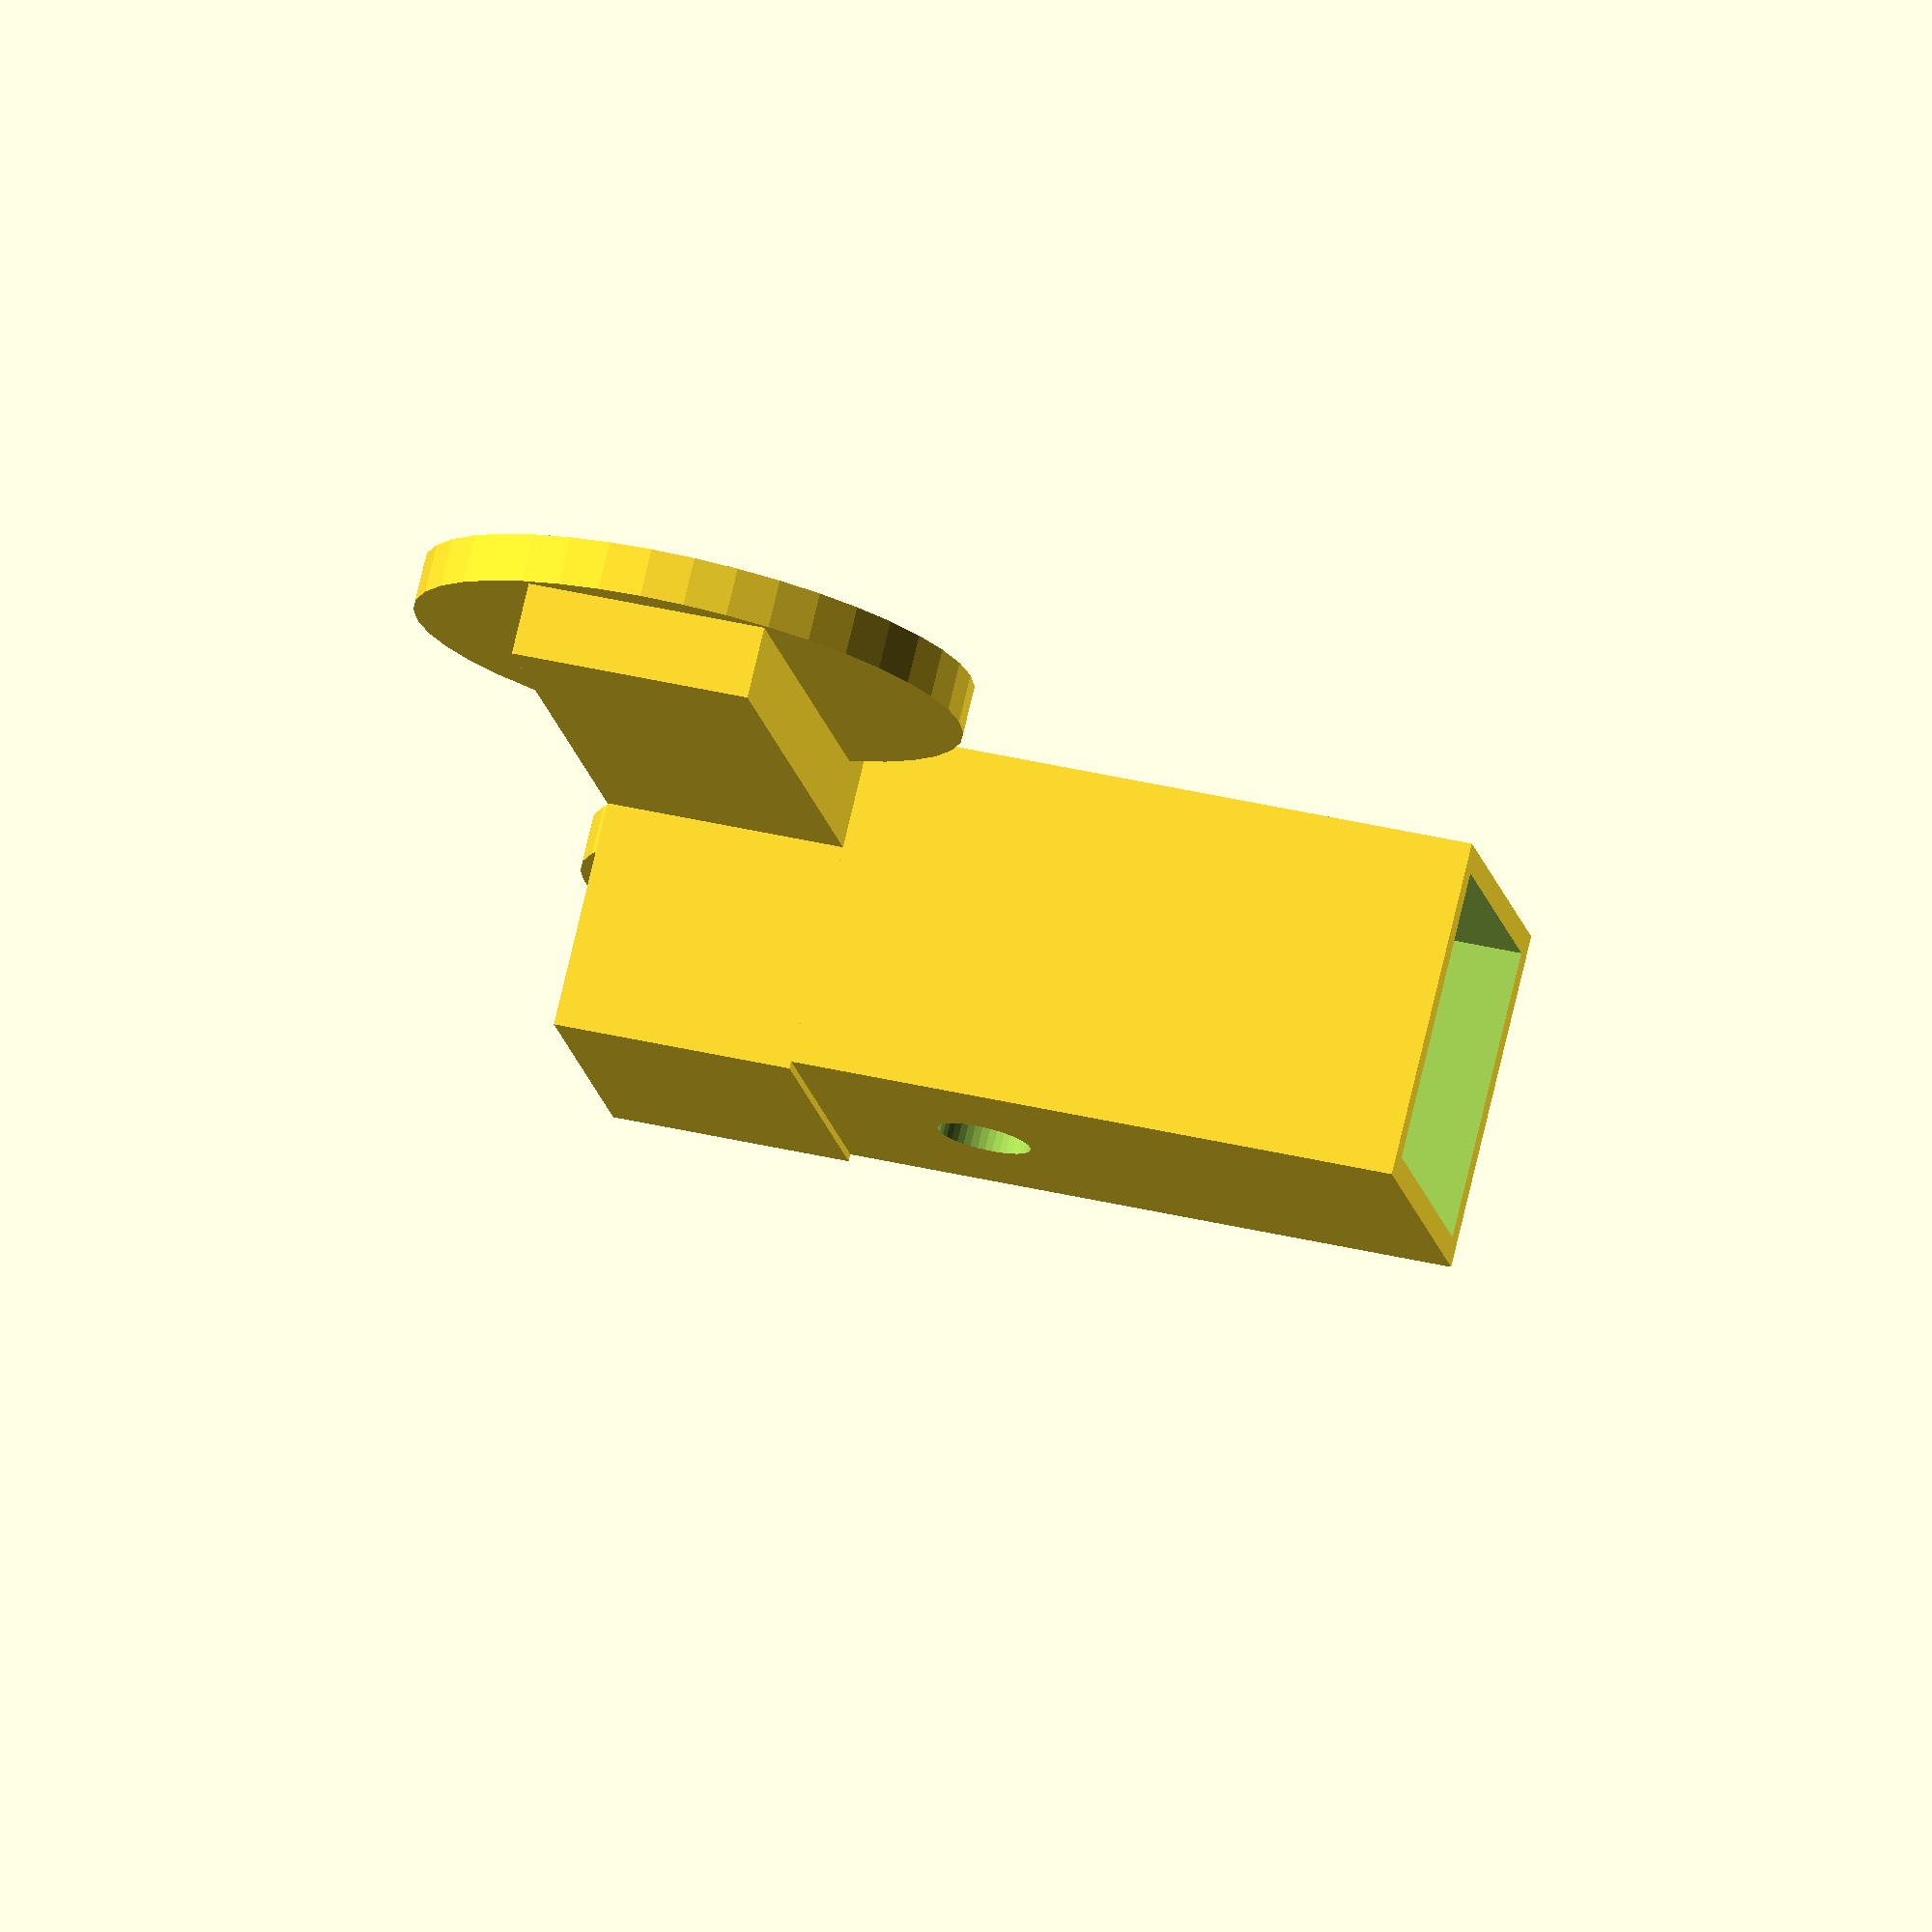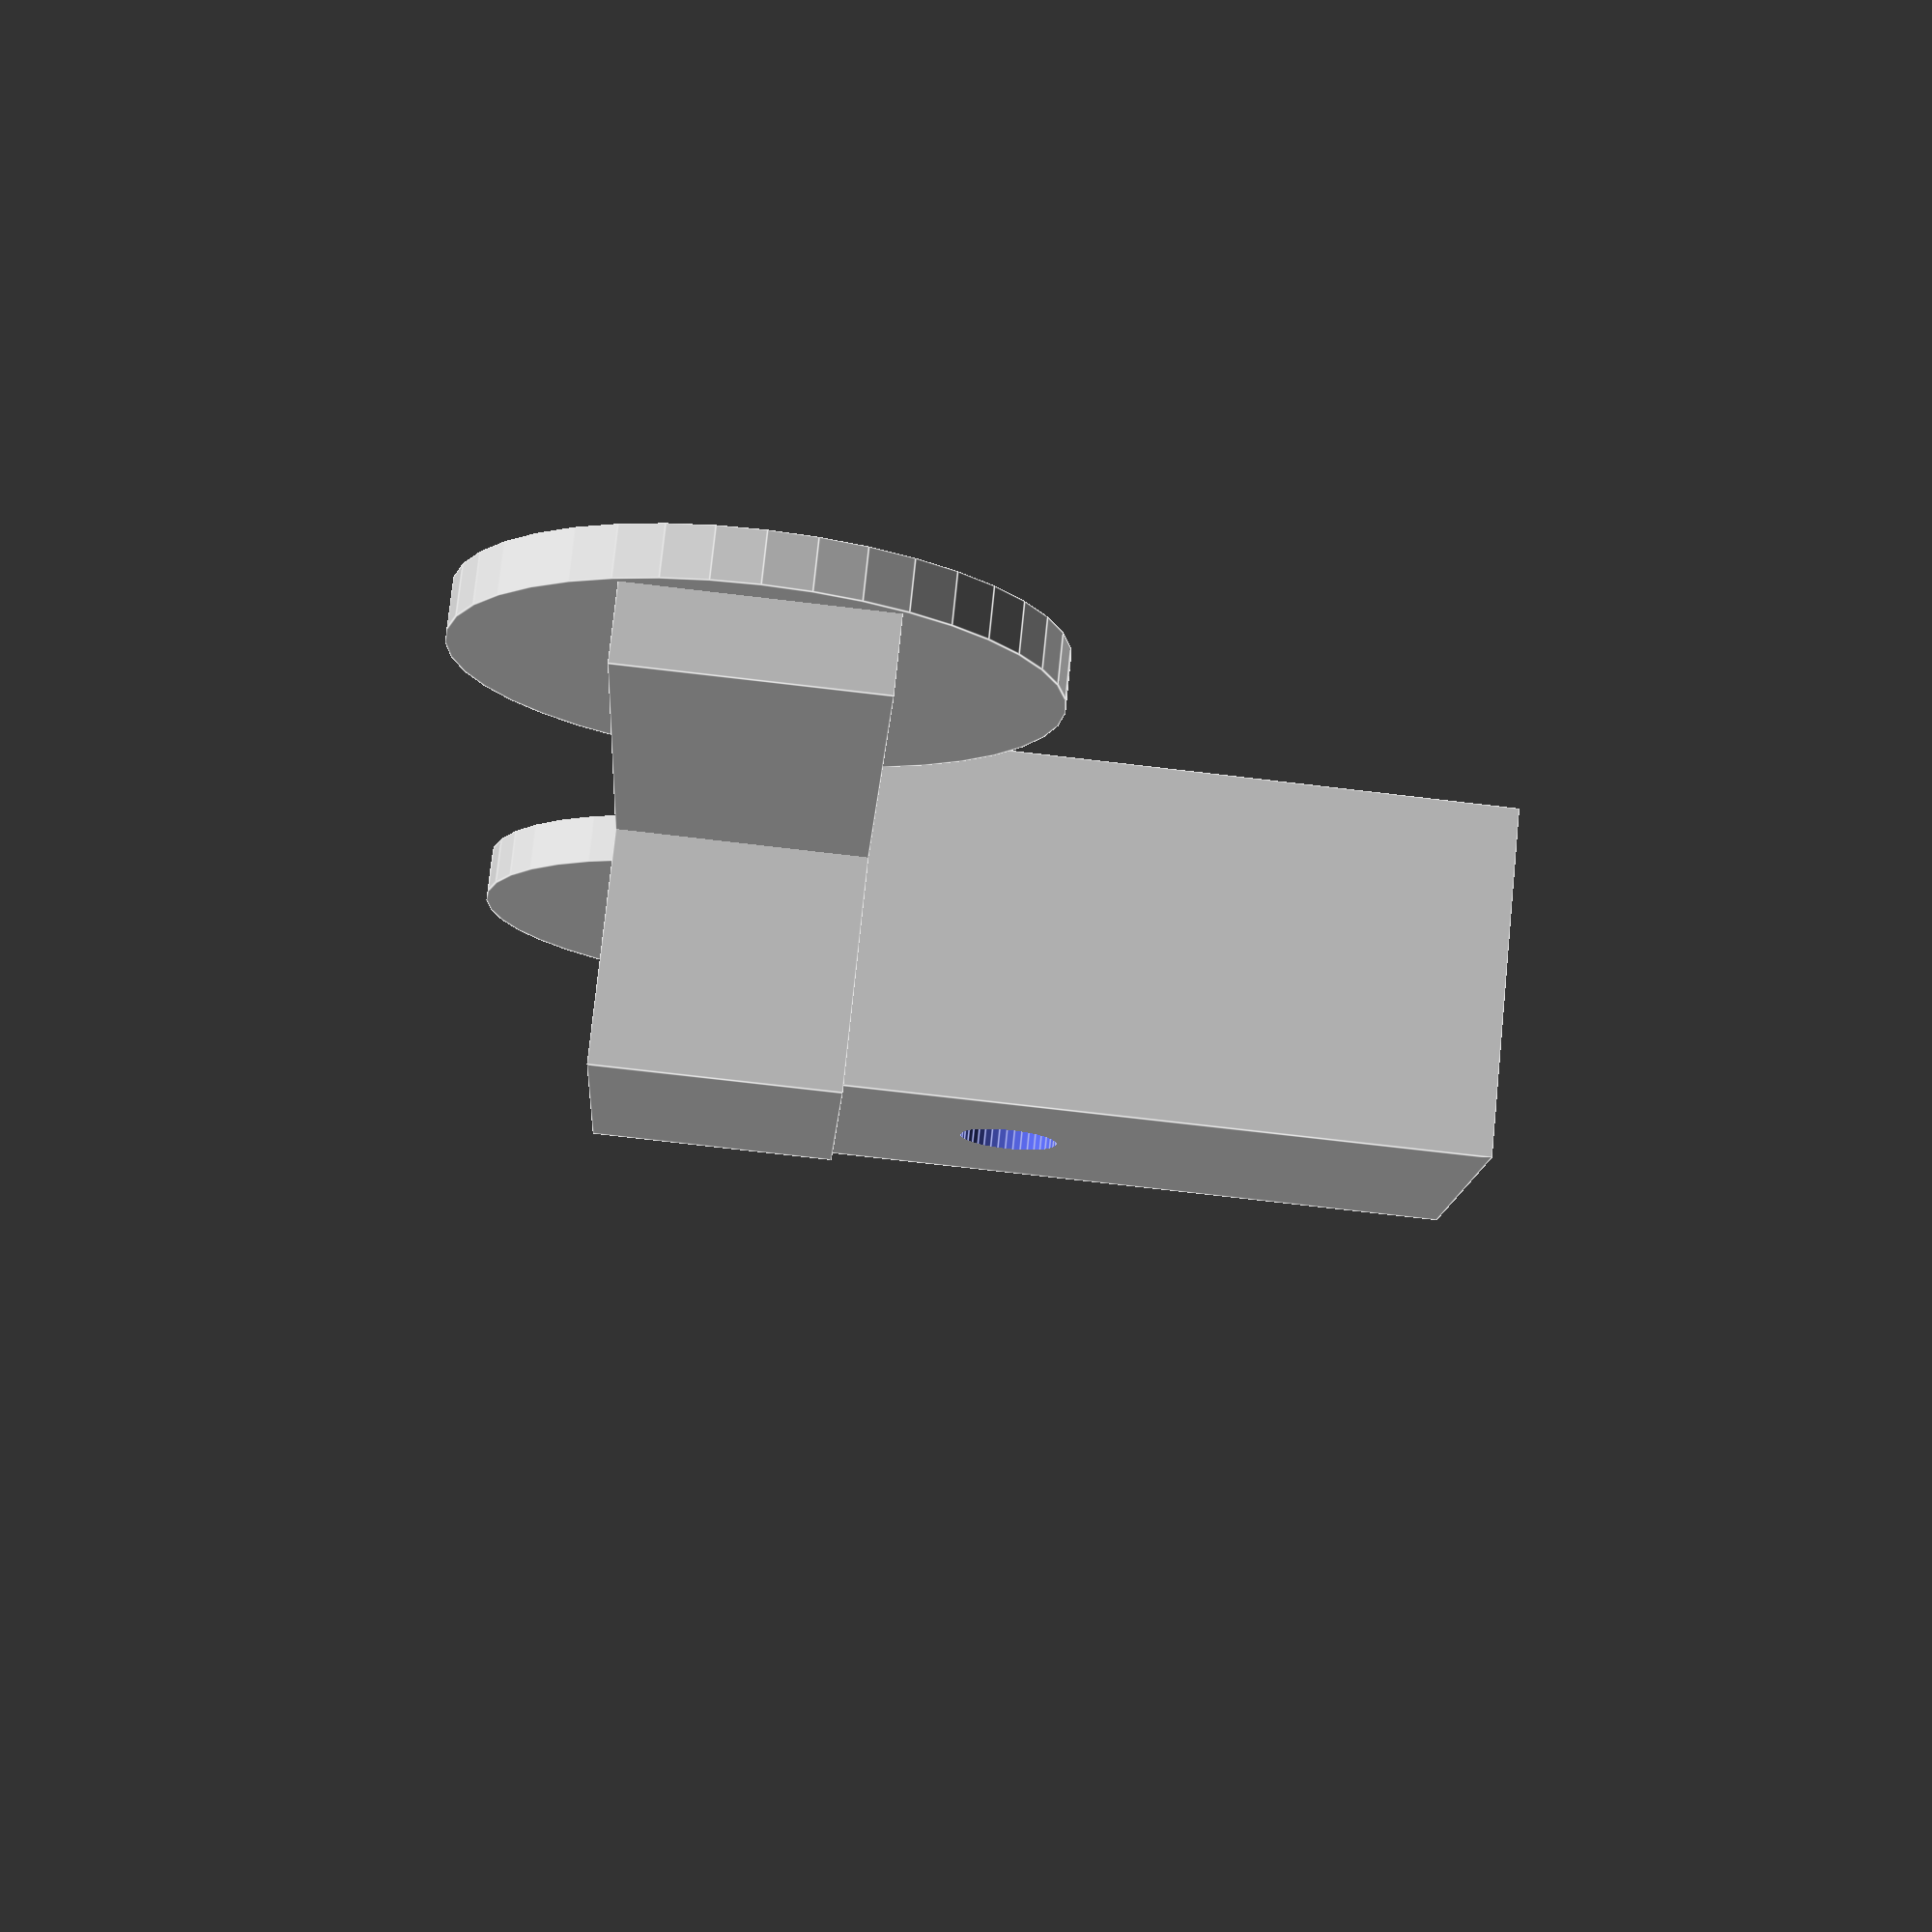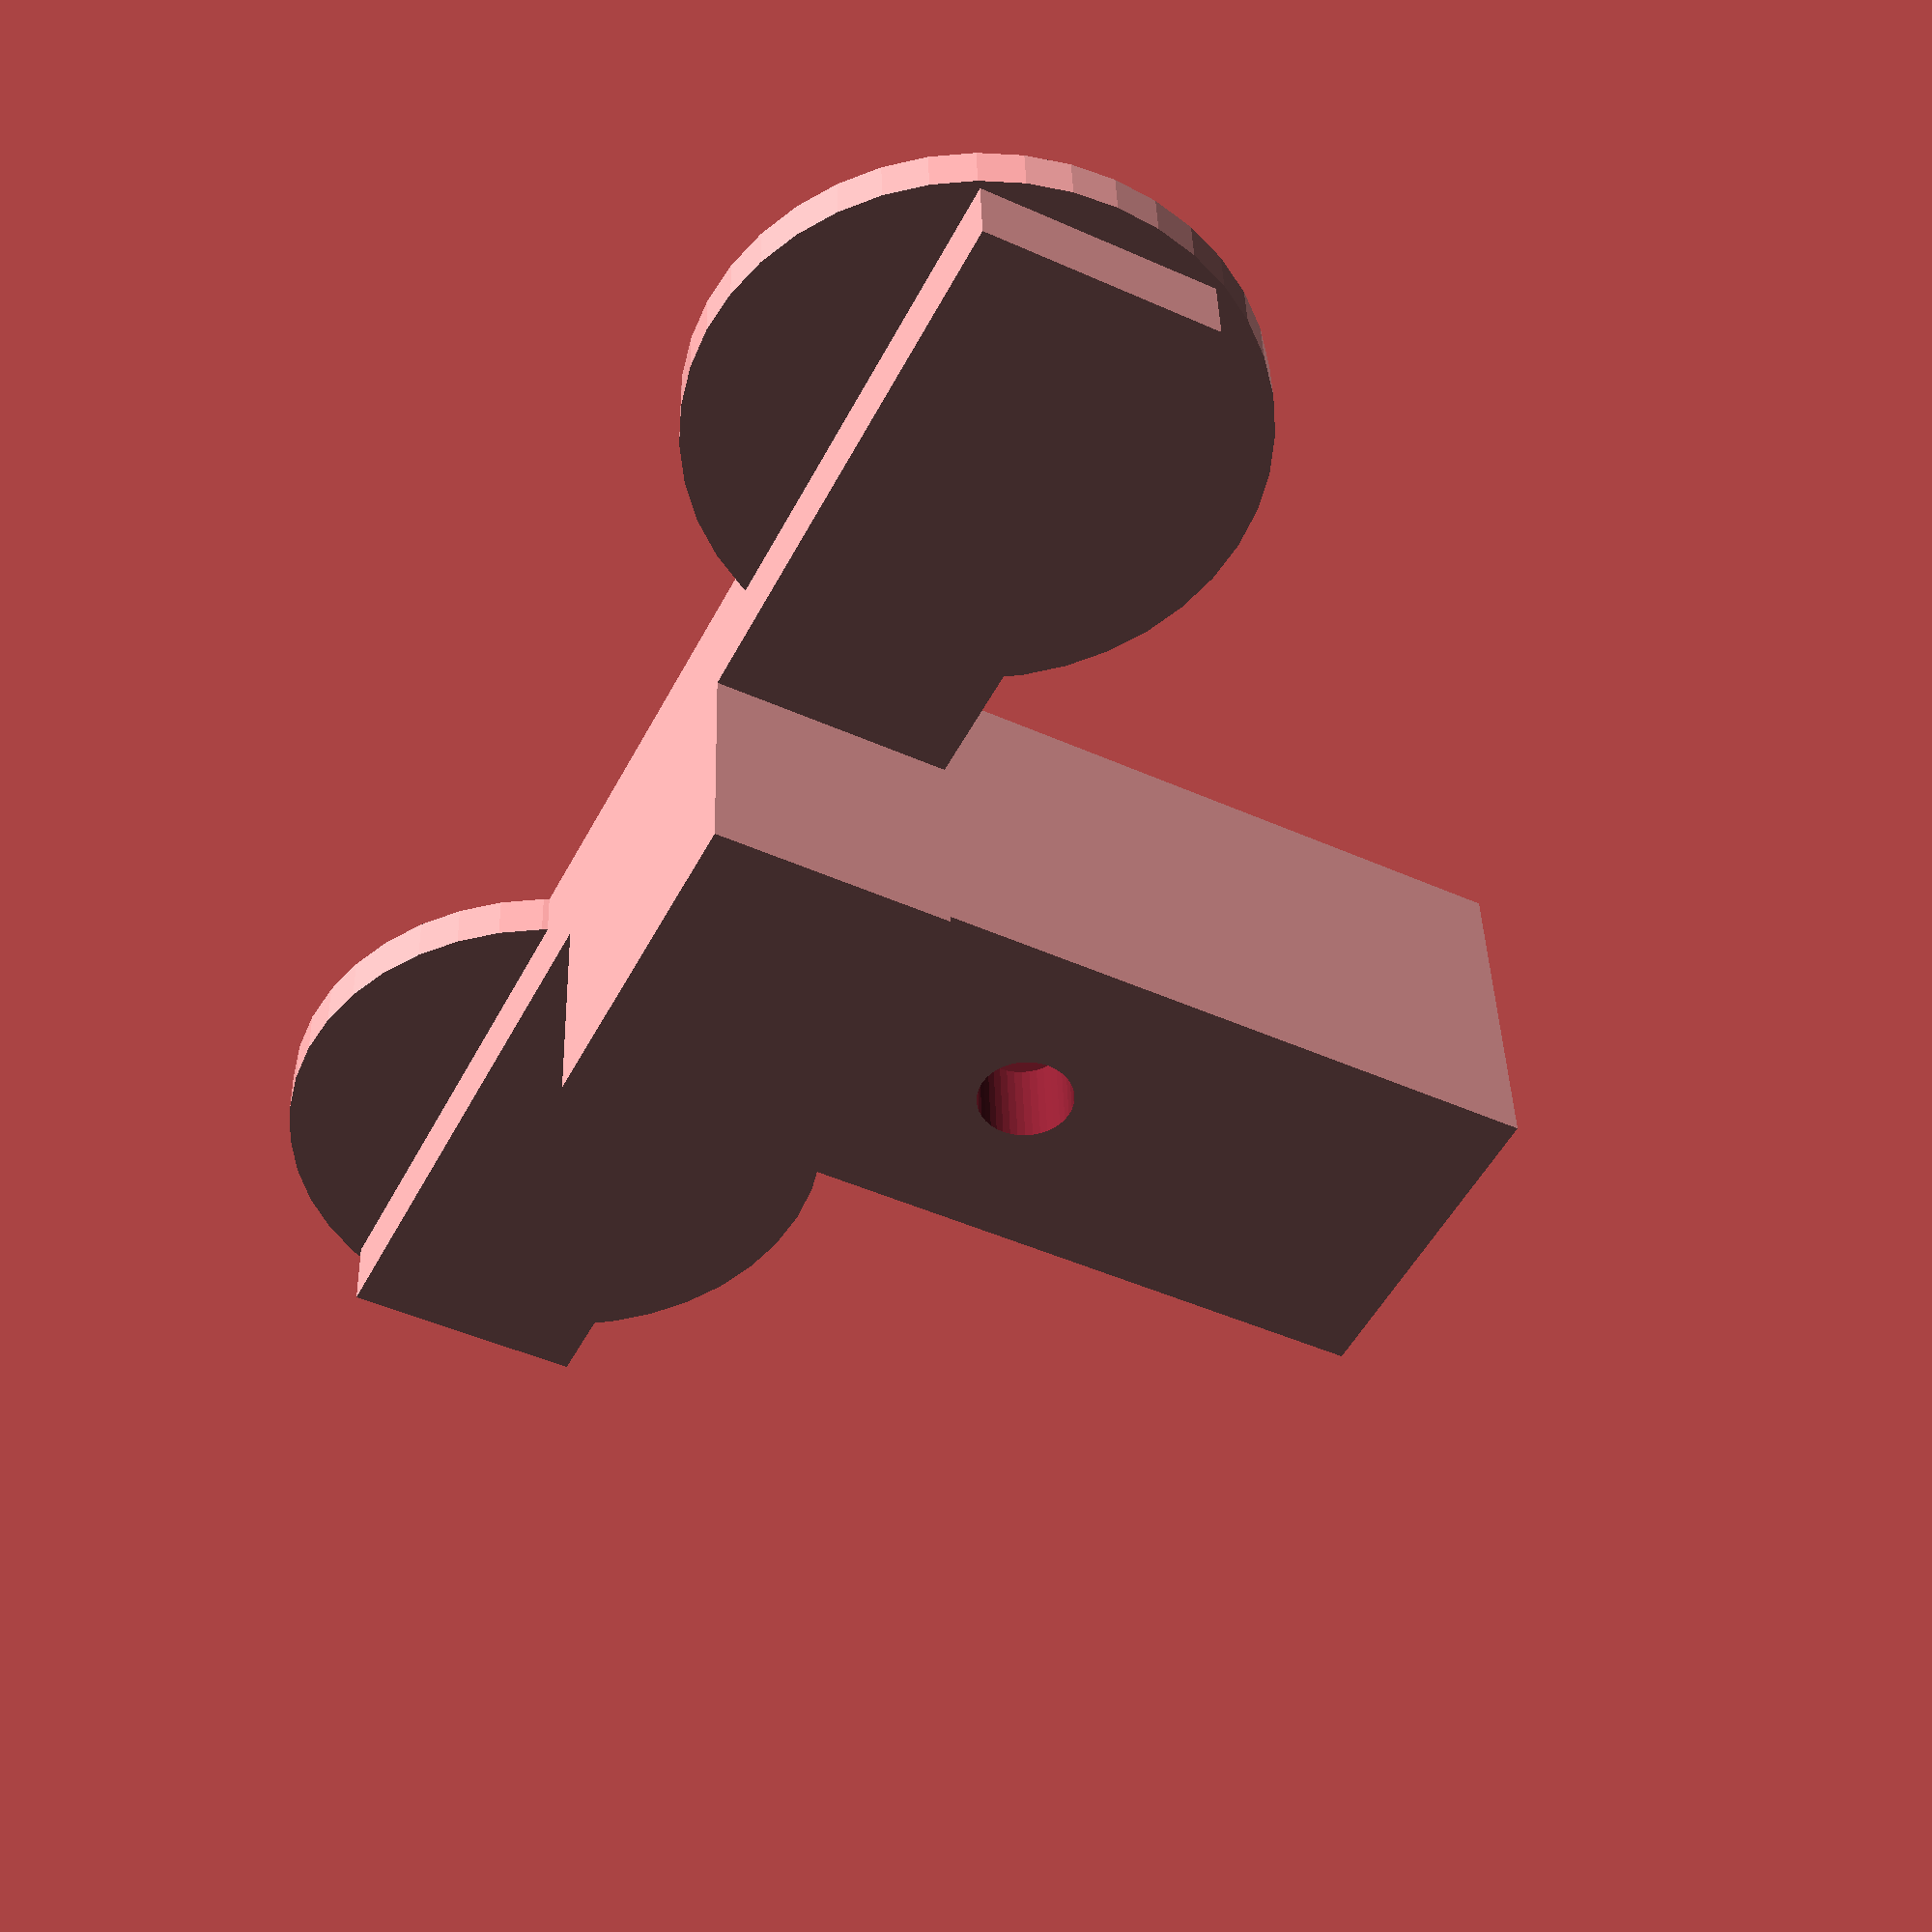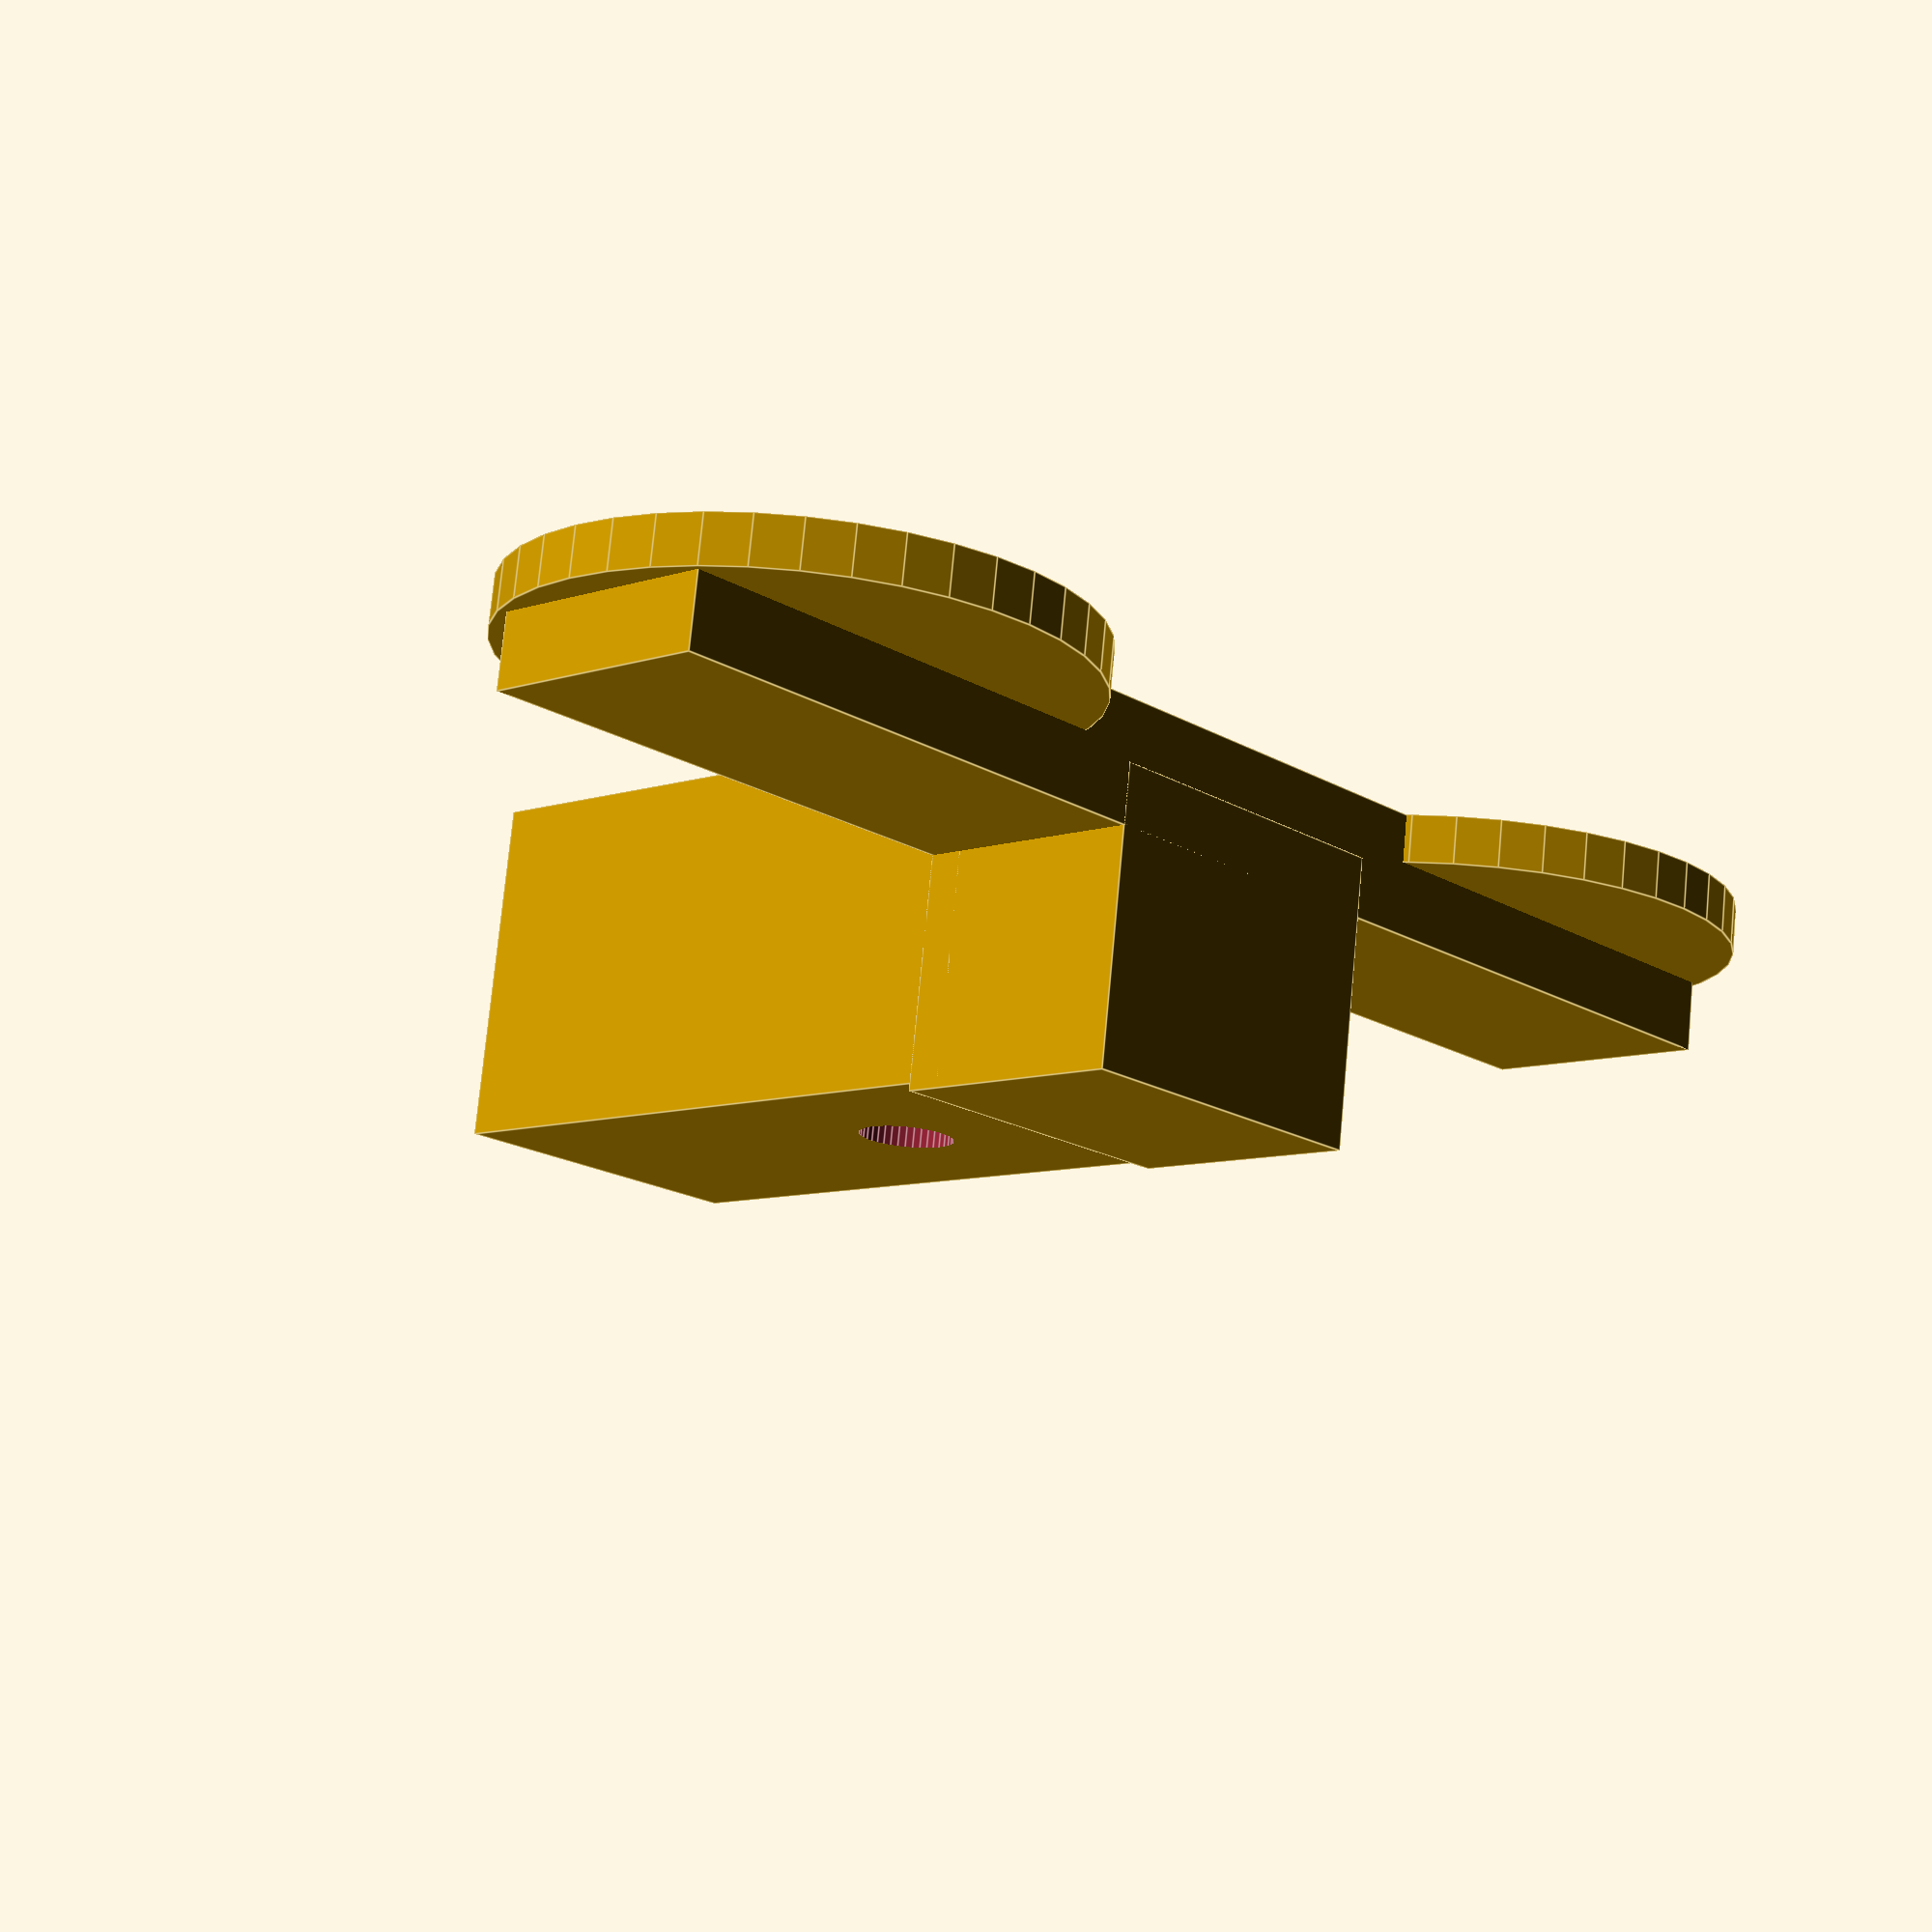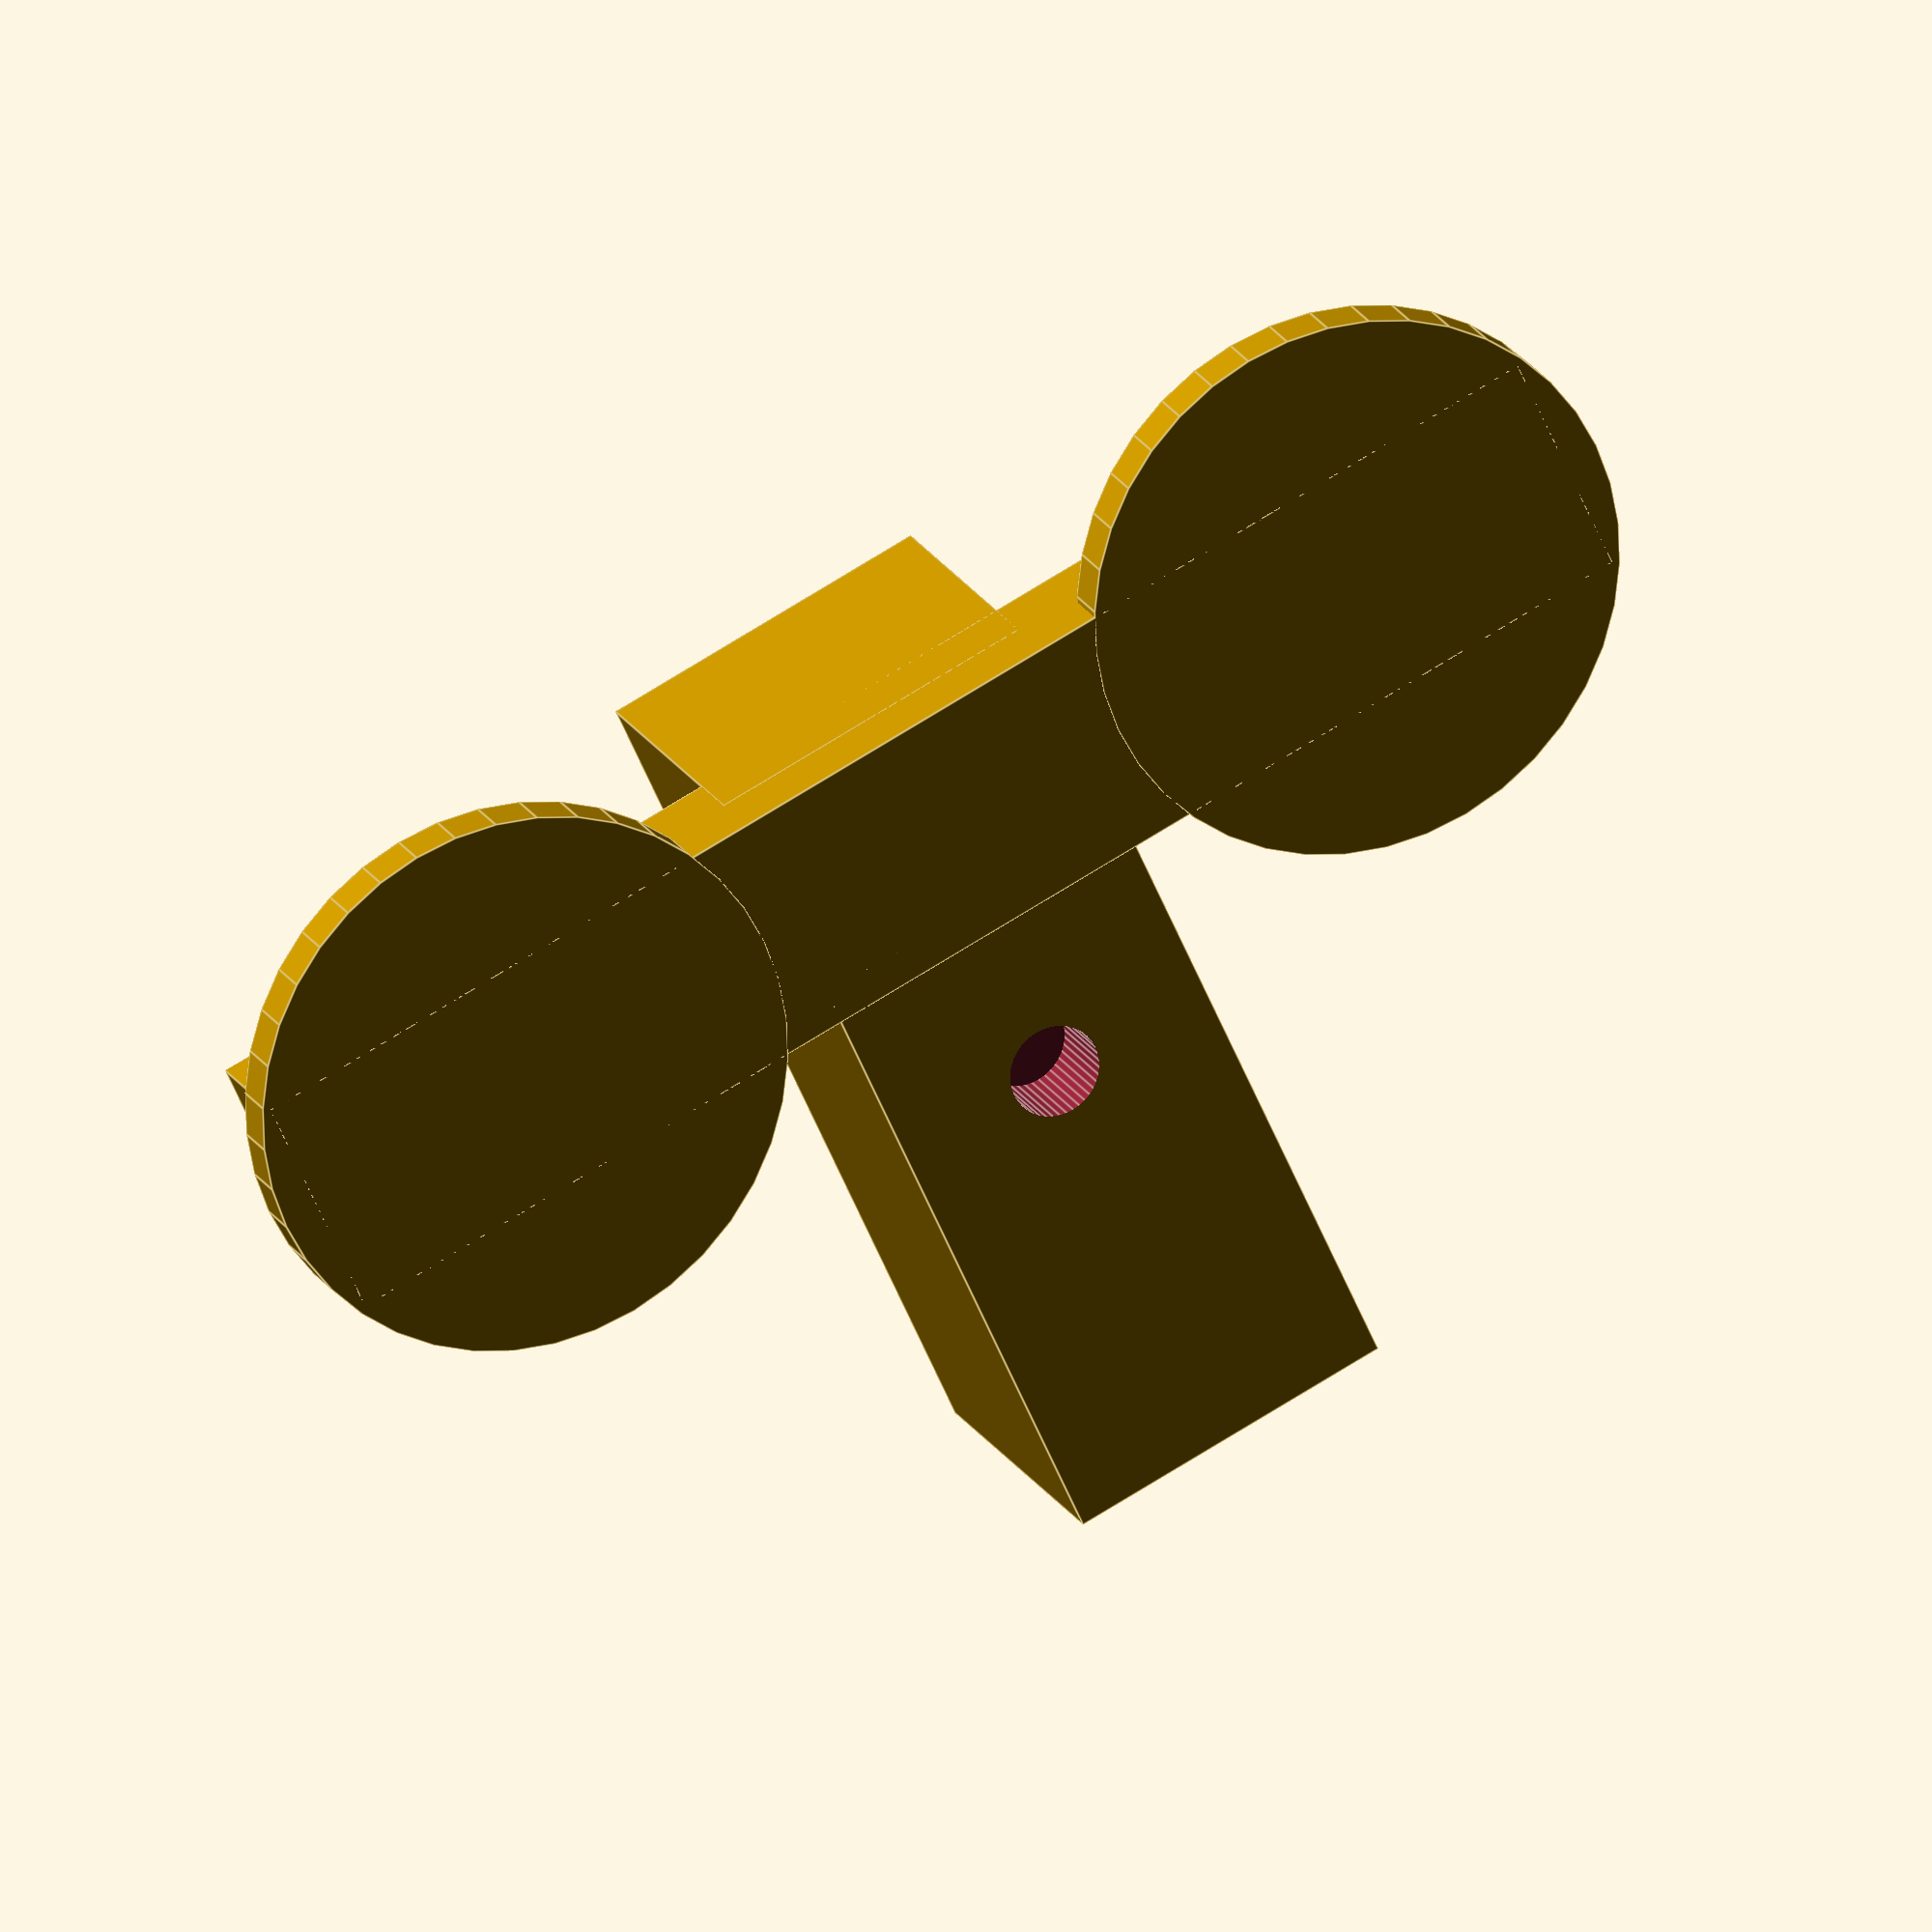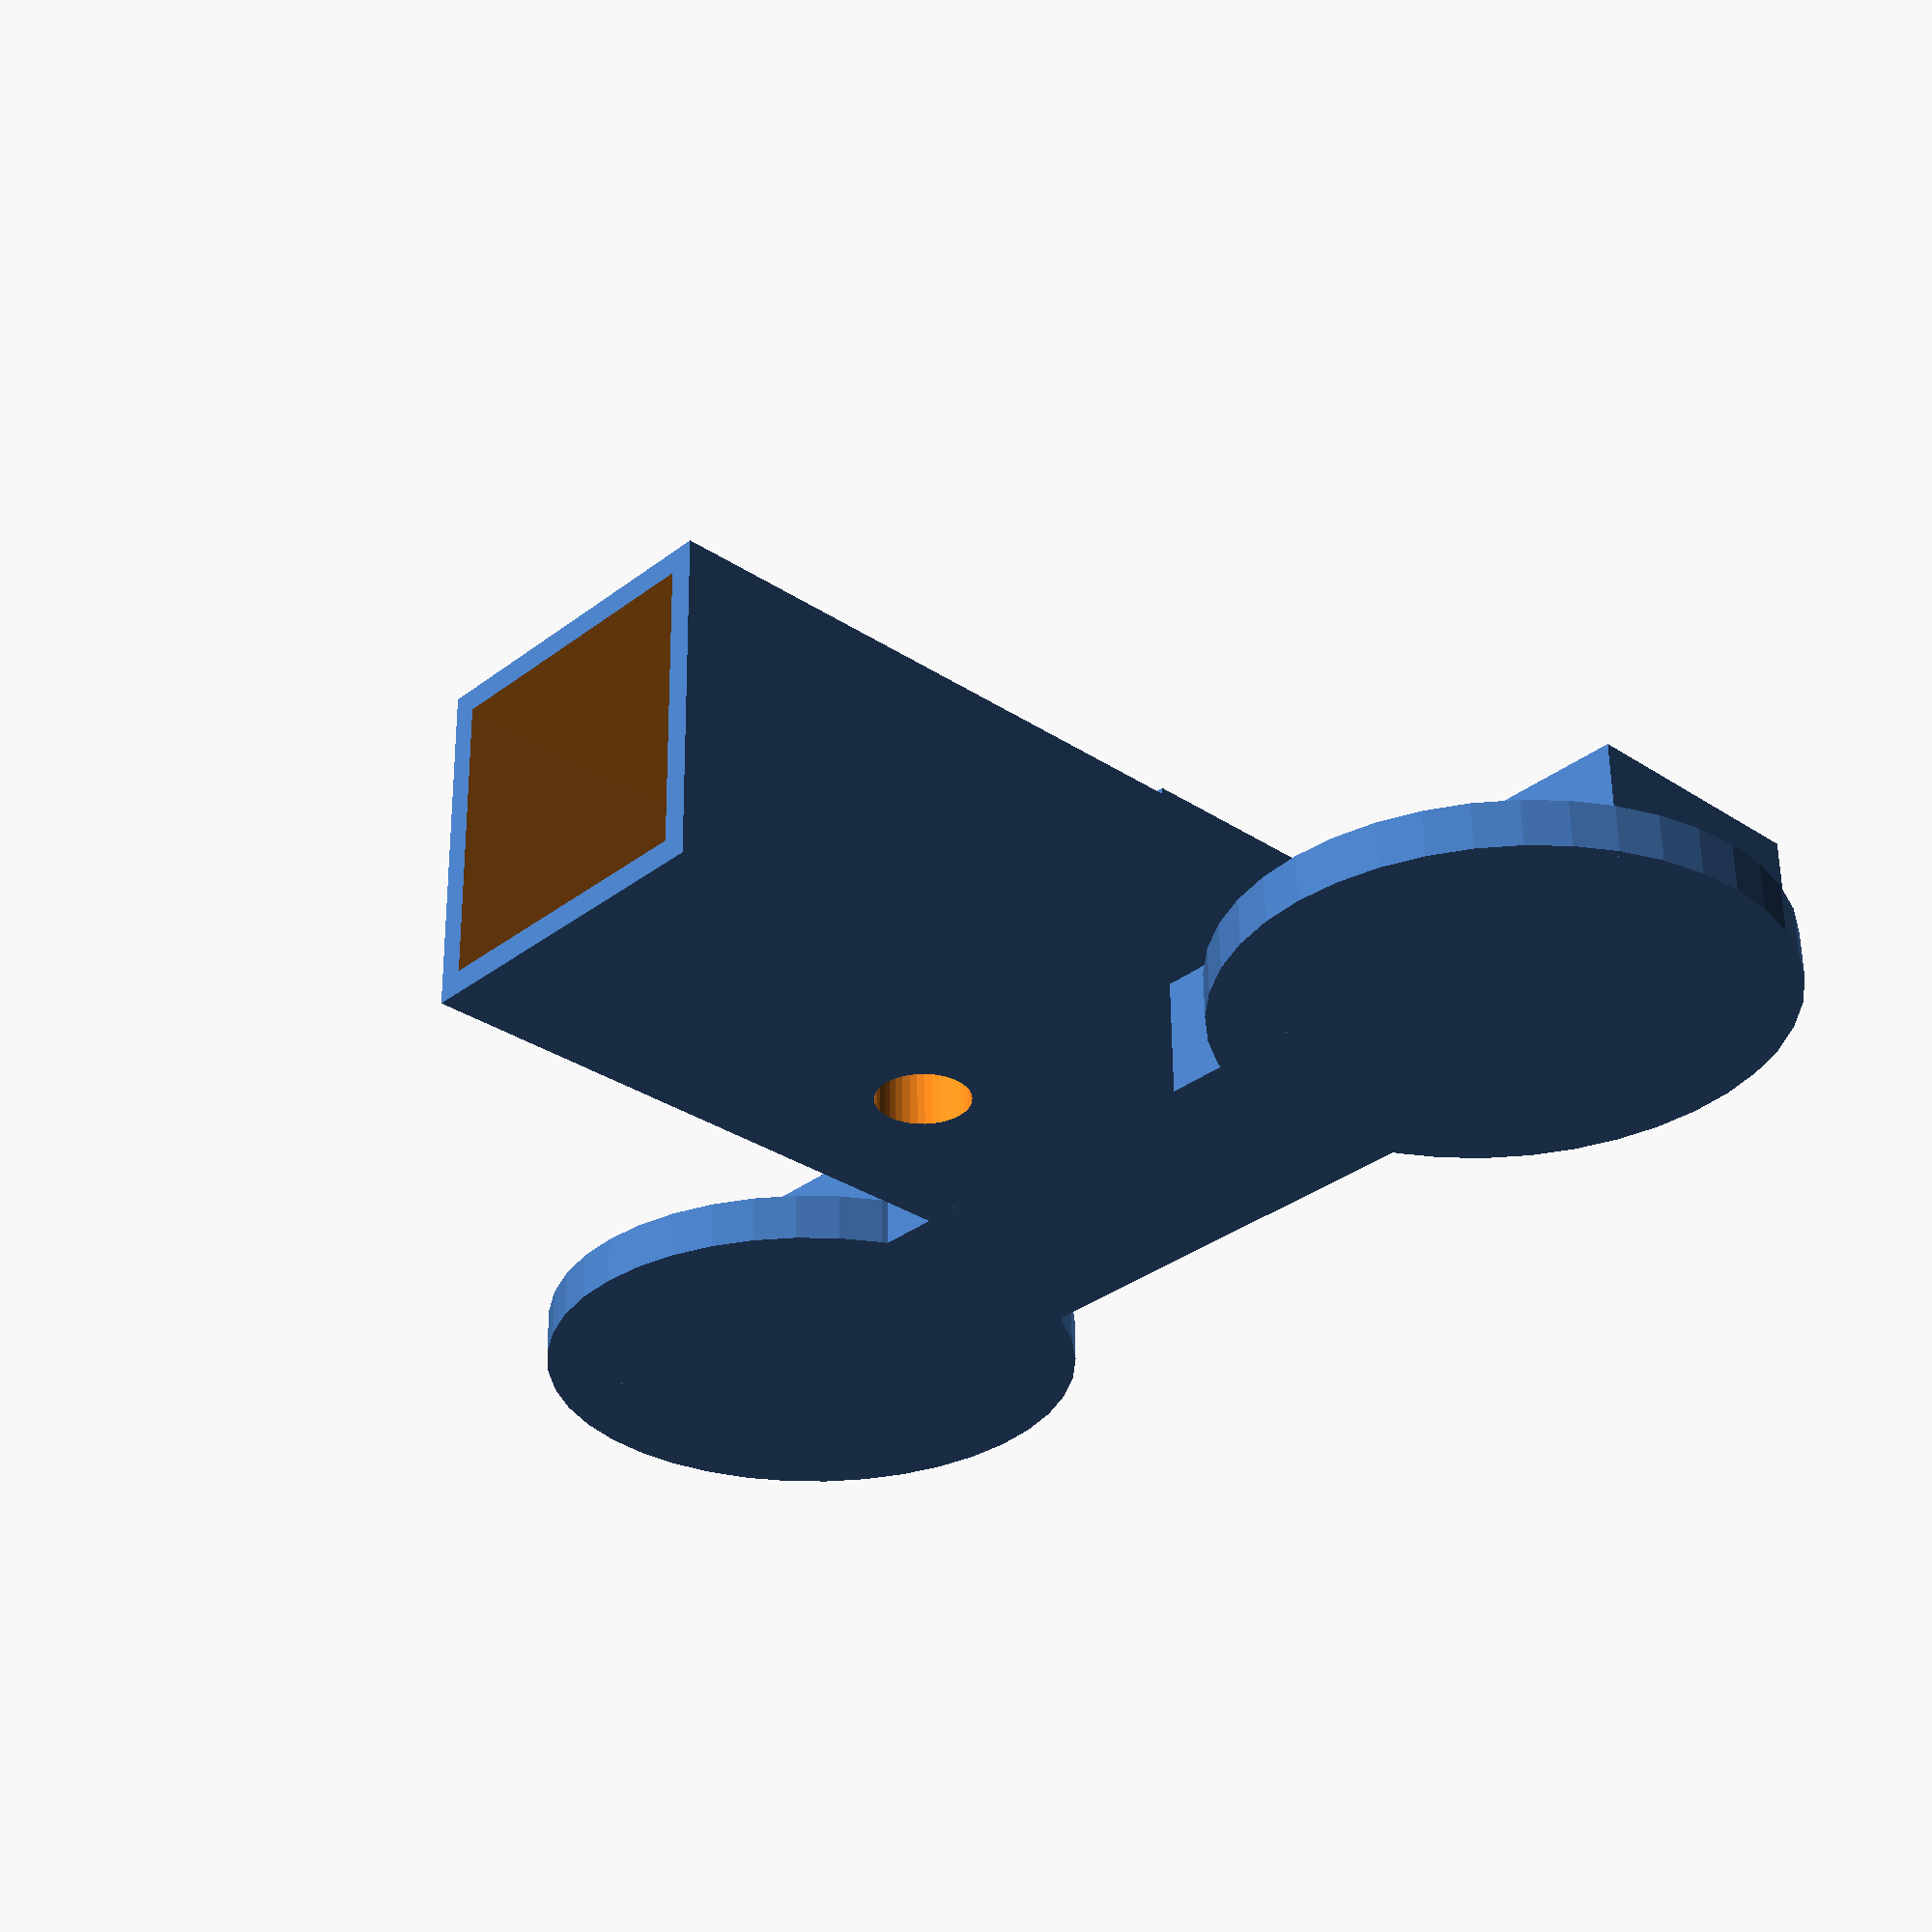
<openscad>
screwD = 3.9;
screwL = 40;

actuatorX = 12;
actuatorY = 12;
actuatorZ = 25;

slitX = 6.35;
slitY = 9.1;
slitZ = 8.97+screwD;

sensorX = 10;
sensorY = 20;
sensorZ = 10;

platformX = 10;
platformY = 60;
platformZ = 5;

$fn = 40;
tol = 0.1;

module actuator_fit(){
    difference(){
    cube([actuatorX+2+2*tol,actuatorY+2+2*tol,actuatorZ+2],center=true);

    translate([0,0,-slitZ-1]){
        union(){
        cube([actuatorX+2*tol,actuatorY+2*tol,actuatorZ+2*tol],center = true);
            translate([0,0,(actuatorZ+slitZ)/2]){
            cube([slitX+2*tol,slitY+2*tol,slitZ],center = true);
    
            rotate([0,90,0]){
                translate([0,0,-screwL/2]){
                cylinder(d=screwD,h=screwL);
                }//end translate
            }//end rotate
        }//end translate
        }//end union
    }//end translate
    }//end difference
}//end module


module lick_sensor(){
    difference(){
        union(){
        cube([sensorX+2,sensorY+2,sensorZ+2],center=true);
        translate([sensorX/2+screwD+1,0,-(sensorZ)/2]){
        cylinder(d=sensorY+3,h=2,center=true);
            }//end translate
        }
        union(){
        translate([0,0,1.1]){
        cube([sensorX,sensorY,sensorZ],center=true);
        }//end translate
        

        rotate([0,90,0]){    
        cylinder(d=screwD+2*tol,h=sensorX+5,center=true);
        }//end rotate
         translate([sensorX/2+screwD+1,0,-(sensorZ)/2]){
        cylinder(d=screwD+2*tol,h=5,center=true);
        }//end translate
    }//end union
            }//end difference
    }//end module
    

//lick_sensor();    
actuator_fit();
    
 translate([4.6,0,17]){   
rotate([0,90,0]){
cube([platformX,platformY,platformZ],center = true);
 translate([0,0,-actuatorX/2]){
cube([platformX,actuatorY+2+2*tol,actuatorX],center = true);
 }//endtranslate
    
    translate([0,(platformY-sensorY)/2,(platformZ-2)/2]){
cylinder(d=sensorY+3,h=2,center=true);
    }//end translate
        translate([0,-(platformY-sensorY)/2,(platformZ-2)/2]){
cylinder(d=sensorY+3,h=2,center=true);
    }//end translate
}//end rotate
}//end translate
</openscad>
<views>
elev=321.0 azim=216.5 roll=106.6 proj=o view=wireframe
elev=73.2 azim=330.1 roll=83.3 proj=p view=edges
elev=46.6 azim=266.4 roll=63.0 proj=p view=solid
elev=188.4 azim=97.9 roll=226.8 proj=p view=edges
elev=240.3 azim=246.5 roll=157.3 proj=o view=edges
elev=31.4 azim=90.9 roll=226.7 proj=p view=wireframe
</views>
